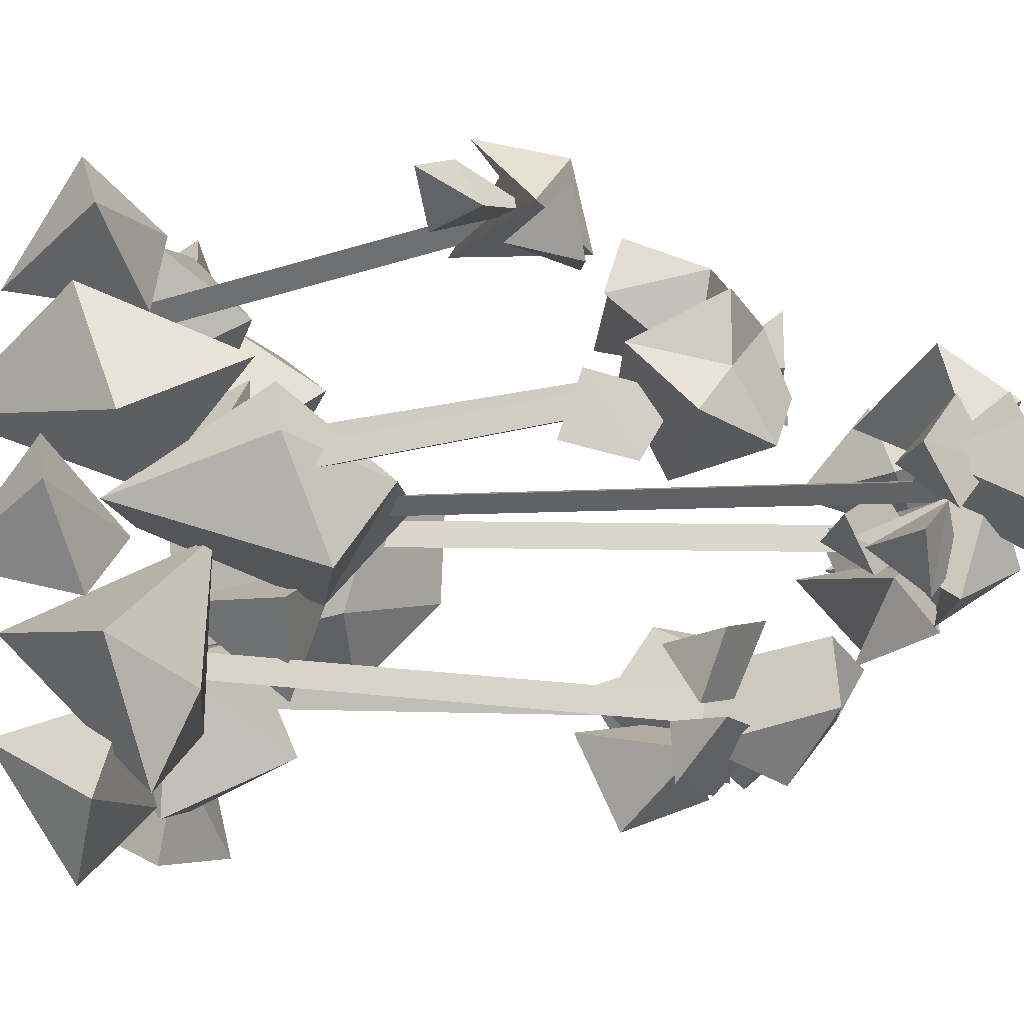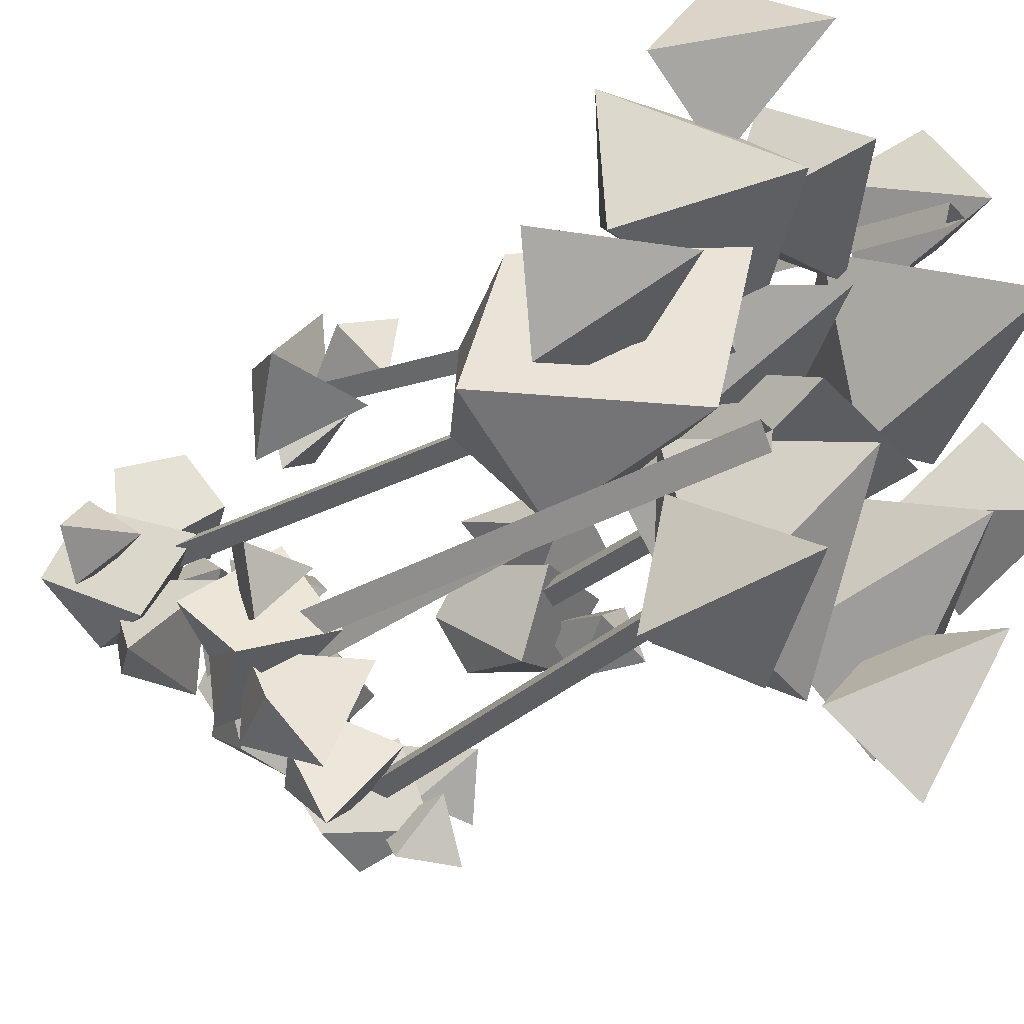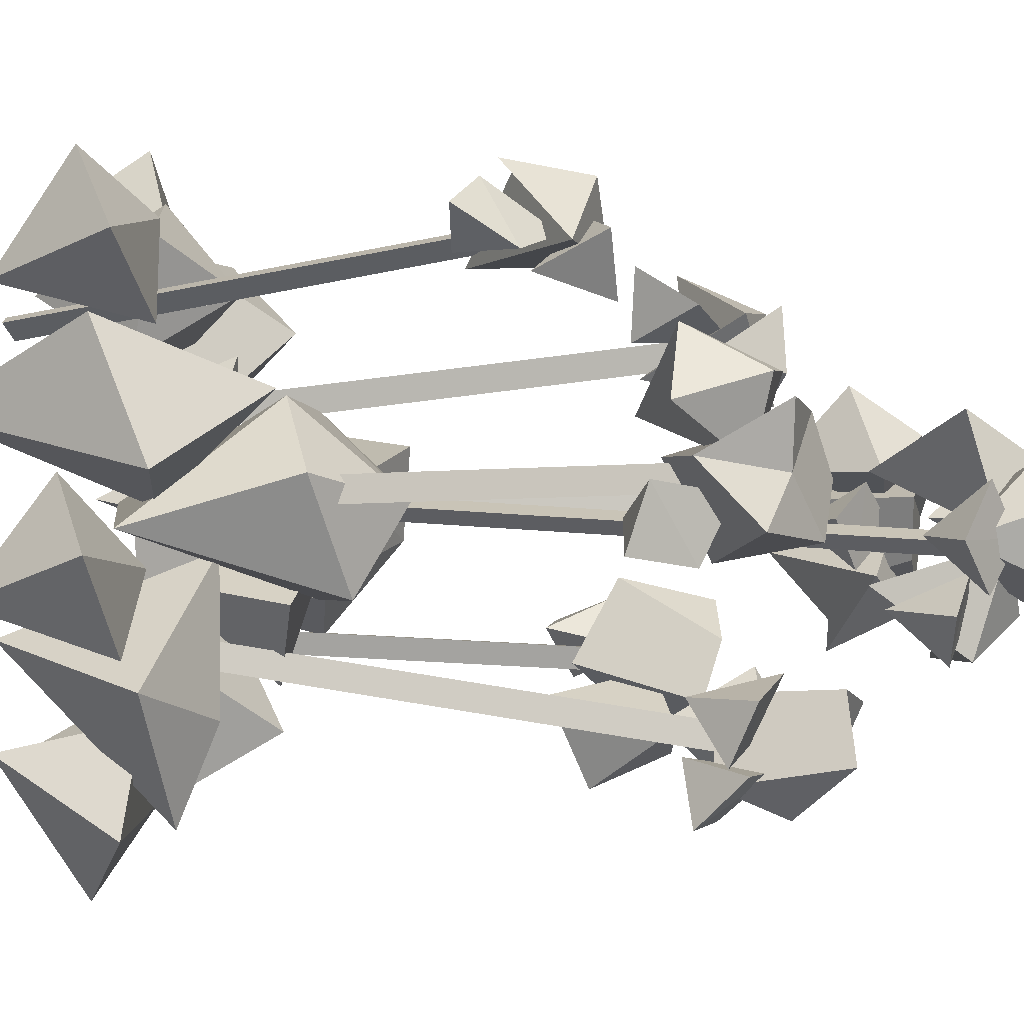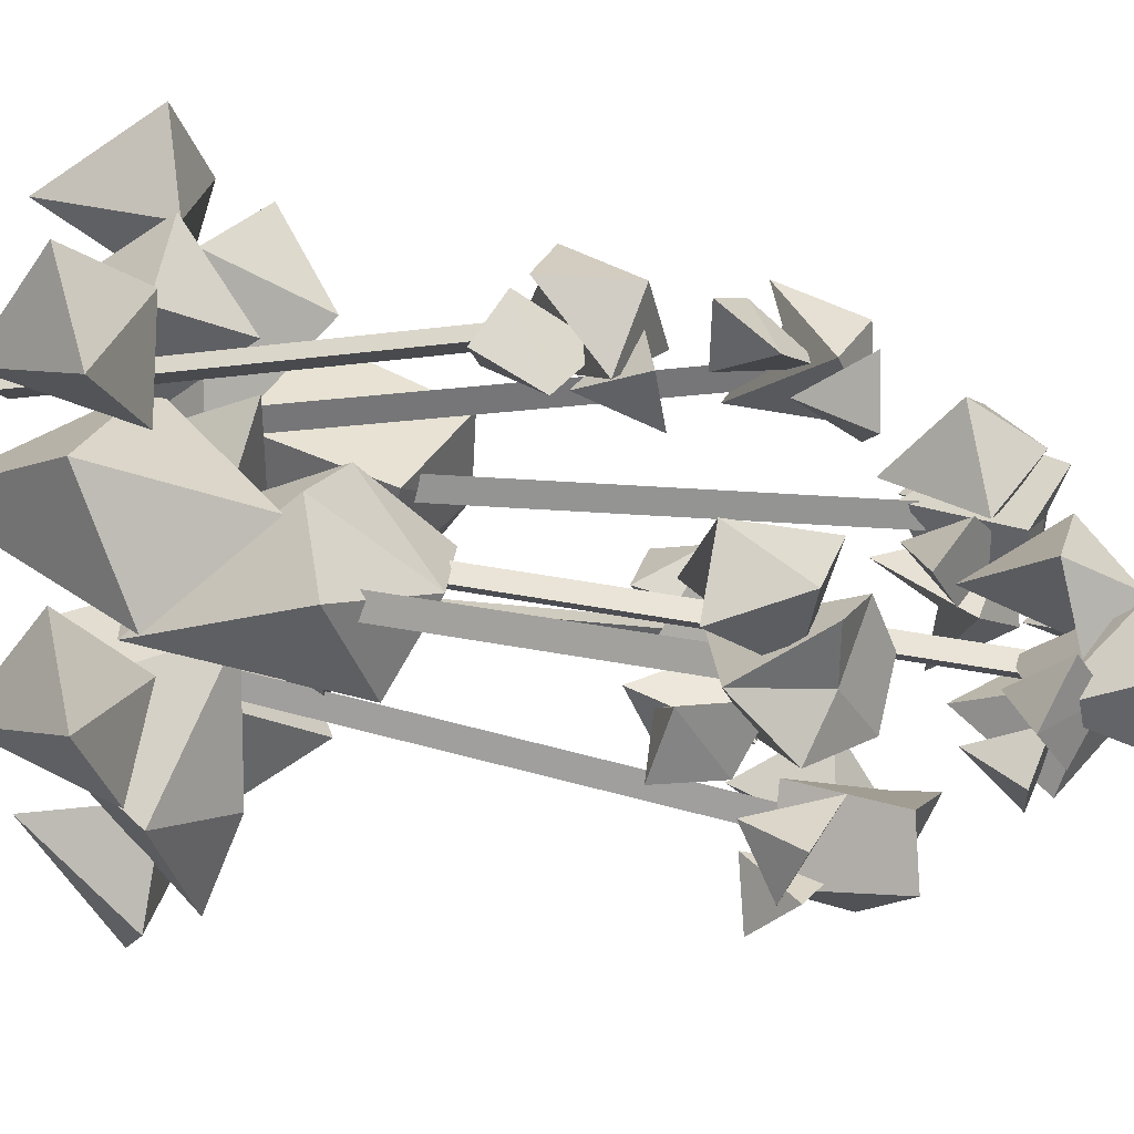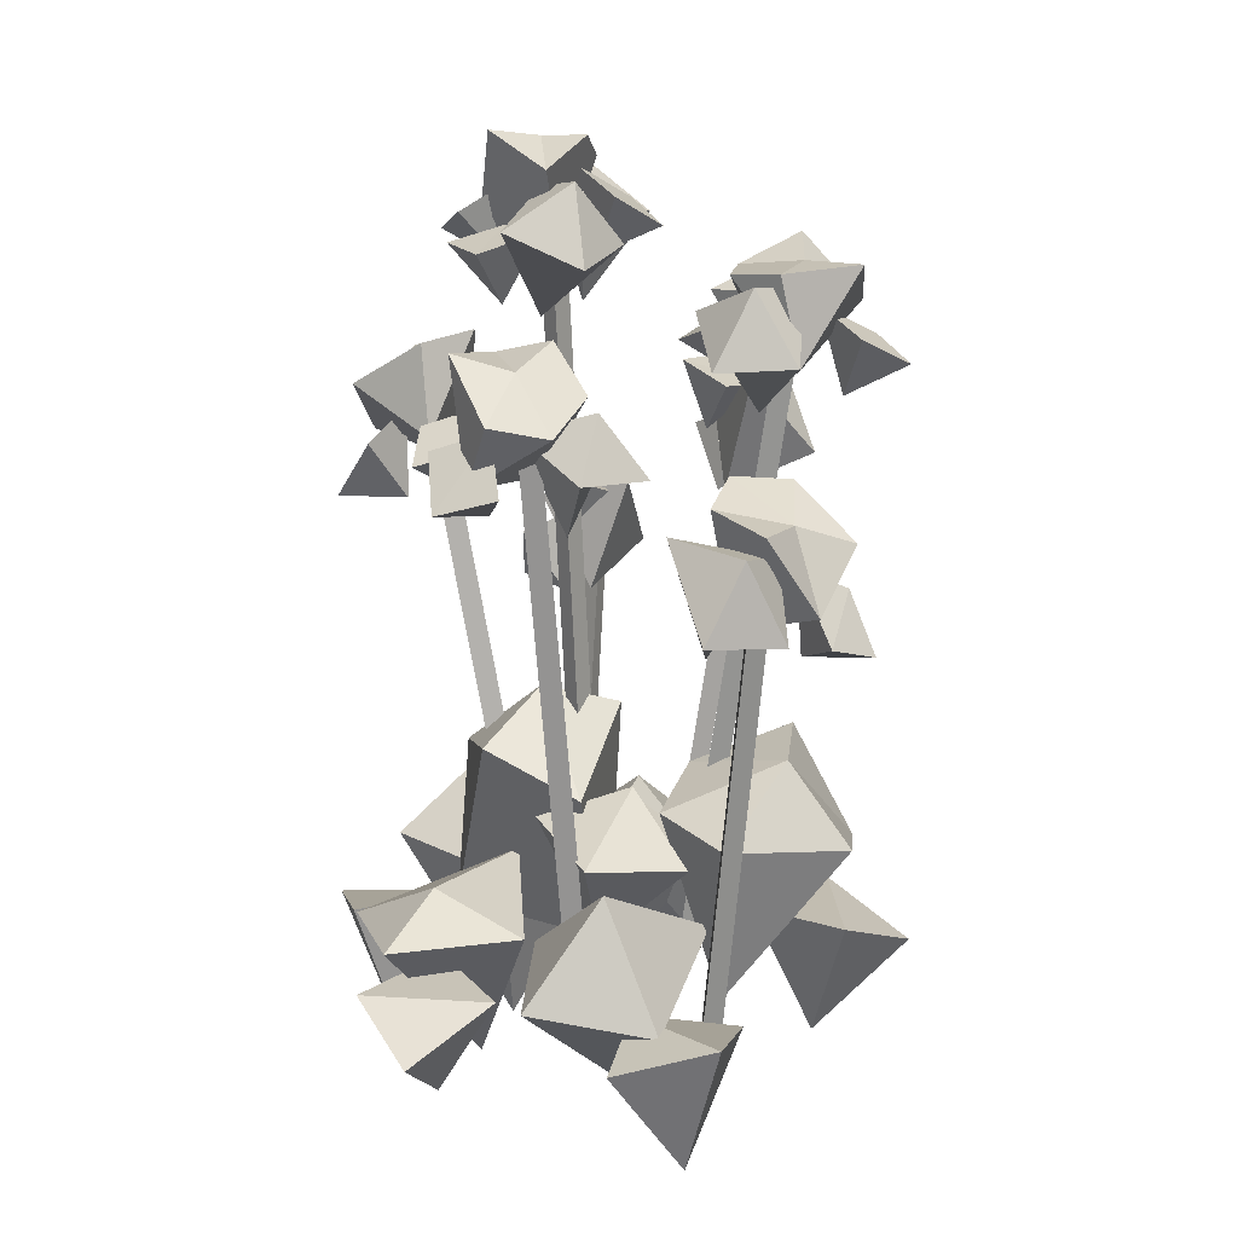
<metadata>
{"format":"obj","ext":"obj","renderer":"f3d","projection":"perspective","resolution":1024,"background":"white","views":[{"elev":-16.5,"azim":105.2,"up":"+Z"},{"elev":-24.6,"azim":-43.4,"up":"+Z"},{"elev":0.6,"azim":95.1,"up":"+Z"},{"elev":24.9,"azim":101.3,"up":"+Z"},{"elev":16.4,"azim":-162.8,"up":"+Y"}]}
</metadata>
<code>
v 16 -5.034 16.44
v 15.76 50.79 26.44
v 13.22 51.48 24.63
v 13.07 50.5 27.13
v 13.46 -4.341 14.62
v 13.31 -5.331 17.12
v -12.78 -2.803 -18.74
v -19.35 57.72 -22.01
v -21.13 57.4 -19.41
v -18.59 58.19 -19.35
v -14.57 -3.125 -16.14
v -12.03 -2.335 -16.08
v 9.608 47.91 32.37
v 14.84 57.19 31.31
v 19.3 47.32 32.82
v 21.32 55.06 24.26
v 8.753 58.11 22.54
v 13.72 43.36 21.86
v 10.74 57.16 20.13
v 18.03 59.51 18.13
v 13.71 56.47 26.94
v 21.41 58.98 25.43
v 17.53 50.52 21.37
v 25.11 42.98 27.82
v 18.37 45.36 31.08
v 23.59 50 23.2
v 16.3 53.49 25.21
v 17.85 42.44 23.27
v -17.35 54.36 -35.36
v -21.02 63.63 -31.49
v -25.54 53.77 -30.15
v -22.25 61.5 -21.98
v -10.99 64.56 -27.82
v -14.66 49.81 -24.41
v -22.65 65.71 -29.46
v -27.92 55.91 -25.34
v -24.03 65.42 -22.03
v -30.38 62.98 -18.43
v -15.46 69.55 -17.99
v -21.24 57.53 -11.22
v -15.25 67.38 -25.17
v -16.89 52.43 -20.9
v -21.97 68.68 -13.82
v -32.5 49.43 -16.76
v -28.86 51.8 -23.31
v -28.59 56.44 -13.86
v -23.79 59.93 -19.7
v -23.94 48.89 -17.22
v 14.81 4.081 -44.19
v 7.143 9.515 -34.77
v 23.61 9.146 -36.86
v 17.48 10.09 -24.89
v 16.94 -6.033 -28.56
v 12.05 7.932 12.73
v 6.446 18.52 19.84
v 15.43 10.75 25.91
v 1.32 9.228 30.12
v -5.675 9.095 13.24
v 2.383 -5.052 20.09
v -10.45 4.936 37.31
v -1.12 8.761 28.32
v -17.57 7.142 27.27
v -8.831 5.727 17.51
v -8.136 -9.287 27.35
v 22.67 4.464 34.27
v 31.01 9.945 25.02
v 14.72 11.48 27.32
v 21.29 12.47 15.96
v 20.49 -5.399 20.51
v -1.864 12.21 8.867
v -9.068 68.03 15.81
v -9.598 68.72 12.74
v -11.46 67.73 14.41
v -2.395 12.9 5.792
v -4.259 11.91 7.464
v -5.923 7.586 1.118
v -17.91 83.43 -2.122
v -17.75 83.19 -5.274
v -19.94 82.58 -3.932
v -5.764 7.352 -2.033
v -7.949 6.736 -0.6913
v 3.341 12.22 -17.02
v 5.176 73.85 -26.31
v 5.654 72.82 -29.34
v 3.289 73.31 -28.32
v 3.819 11.2 -20.06
v 1.454 11.69 -19.03
v 5.434 13.9 -0.4824
v 7.84 94.8 -5.397
v 10.82 94.48 -6.41
v 8.769 94.4 -8.005
v 8.418 13.58 -1.496
v 6.363 13.51 -3.091
v 15.22 11.95 -0.01961
v 27.45 72.48 1.916
v 28.15 72.15 -1.157
v 25.76 72.94 -0.2757
v 15.92 11.63 -3.092
v 13.54 12.42 -2.211
v 15.77 72.94 -30.39
v 8.266 75.61 -30.55
v 13.18 67.06 -36.34
v 5.394 69.38 -36.23
v 9.152 65.73 -29.04
v -3.107 70.94 -34.05
v -3.364 78.06 -28.3
v -8.973 70.56 -27.09
v -2.579 73.31 -20.23
v 6.102 75.08 -28.23
v 0.99 63.12 -26.17
v -17.61 65.15 15.7
v -13.15 74.43 18.63
v -11.04 64.56 22.84
v -3.577 72.3 18.17
v -11.3 75.35 8.109
v -7.297 60.6 11.12
v 18.11 70.74 -29.45
v 19.83 73.88 -22.31
v 11.26 72.83 -27.62
v 12.09 76.45 -19.97
v 14.69 66.23 -22.34
v -8.194 74.4 7.793
v -1.61 76.75 11.5
v -10.88 73.71 14.73
v -4.341 76.22 19.07
v -4.242 67.76 13.45
v 3.354 84.87 -23.57
v 10.9 82.86 -21.69
v 5.823 82.17 -29.31
v 13.46 83.92 -29.6
v 0.2112 75.78 -33.29
v 10.68 69.11 -32.08
v -1.7 79.44 -26.74
v 5.388 69.1 -22.64
v 7.043 77.22 -35.92
v -3.393 60.22 23.37
v -10.48 62.6 20.94
v -1.224 67.24 19.02
v -7.821 70.73 15.31
v -5.353 59.68 15.03
v -3.369 95.16 -3.391
v 1.978 97.63 1.669
v 0.9918 98.87 -8.134
v 7.256 102 -3.835
v 4.616 91.51 -3.982
v 18.78 96.96 -11.72
v 14.44 100 -5.959
v 23.2 94.18 -5.988
v 18.71 97.16 0.158
v 15.58 90.41 -5.651
v -0.5241 93.69 -9.44
v 3.786 101.2 -14.29
v 1.165 91.92 -18.97
v 11.12 95.8 -18.85
v 10.55 99.6 -6.372
v 9.084 85.15 -10.96
v 5.645 98.18 -5.316
v 8.808 102.6 2.098
v 15.07 97.67 -2.696
v 13.68 94.89 7.329
v 0.992 95.5 6.063
v 7.846 85.22 0.8988
v -14.93 83.8 10.64
v -16.73 92.04 5.033
v -23.64 85.17 6.461
v -20.2 88.08 -3.133
v -8.004 87.35 0.8205
v -15.39 75.29 1.104
v -22.84 81.66 -16.09
v -17.31 90.39 -15.05
v -13.66 81.24 -19.2
v -9.319 86.66 -10.6
v -20.79 88.94 -5.22
v -16.33 74.8 -8.178
v 19.48 93.65 -13.73
v 13.9 93.25 -19.19
v 13.97 95.35 -9.441
v 7.805 95.39 -14.1
v 12.96 86.74 -13.33
v -5.478 82.11 -4.215
v -10.09 84.42 -10.02
v -10.6 85.57 -0.1709
v -16.19 88.51 -5.346
v -13.39 78.15 -4.871
v 4.758 105.6 -6.605
v 7.504 102.2 -13.39
v 10.67 105.3 -5.823
v 14.98 106.4 -11.87
v 12.48 101.8 1.953
v 18.38 94.06 -5.965
v 5.756 102.6 -0.001068
v 8.083 90.75 -6.033
v 17.67 103.6 -2.677
v -18.42 94.38 2.877
v -26.04 86.94 1.612
v -20.41 92.02 -4.152
v -27.75 92.1 -5.983
v -12.82 90.71 -8.954
v -22.01 80.81 -12.24
v -11.97 90.89 -1.836
v -17.68 77.17 -2.35
v -19.57 91.52 -12.22
v -33.23 80.85 -4.888
v -28.11 83.19 0.4505
v -28.44 84.12 -9.414
v -22.37 87.07 -4.766
v -25.4 76.72 -4.861
v 29.61 66.02 15.55
v 31.59 75.3 10.59
v 35.3 65.43 7.684
v 29.23 73.17 1.306
v 20.92 76.22 10.89
v 23.06 61.47 6.36
v 32.36 77.38 8.103
v 35.73 67.57 2.336
v 30.9 77.08 0.6972
v 35.47 74.64 -4.995
v 21.44 81.22 0.09655
v 24.32 69.2 -8.329
v 23.9 79.05 6.854
v 23.84 64.09 2.279
v 25.95 80.35 -6.177
v 36.83 61.09 -7.33
v 35.86 63.47 0.09754
v 32.13 68.11 -8.585
v 29.82 71.6 -1.381
v 29.04 60.55 -3.742
v -6.793 13.83 7.598
v 4.753 17.83 13.41
v 0.1654 16.65 -2.445
v 12.35 15.47 2.403
v 3.673 0.007382 6.038
v 31.85 11.15 -17.91
v 21.85 11.54 -9.055
v 38.12 8.8 -7.287
v 28.6 3.905 0.8516
v 28.58 -6.229 -12.5
v 6.335 14.21 -26.92
v 18.39 18.5 -24.88
v 20.41 14.28 -35.96
v 30.02 12.44 -21.17
v 13.85 17.54 -7.347
v 15.75 -6.011 -16.72
v 17.96 11.7 -2.834
v 22.81 25.1 9.305
v 33.24 14.24 1.032
v 30.33 7.513 16.76
v 9.486 8.529 15.56
v 20.01 -11.95 6.937
v -3.492 9.526 24.94
v -9.709 21.77 16.51
v -19.23 12.78 24.68
v -19.62 11.03 7.647
v 1.362 10.87 5.005
v -8.751 -5.495 11.9
v -11.6 5.945 -31.61
v -3.708 21.36 -27.88
v 3.931 8.625 -35.4
v 7.875 10.45 -18.71
v -12.11 12.08 -11.84
v -3.843 -8.281 -16.72
v -7.362 3.867 -38.44
v -20.03 7.692 -35.71
v -6.606 6.073 -26.15
v -19.17 4.659 -22.46
v -14.58 -10.35 -31.19
v 9.535 24.32 -13.25
v 0.3012 21.74 -22.57
v -0.7904 26.98 -6.643
v -9.971 19.66 -13.95
v 2.175 7.917 -10.9
v 2.096 36.3 -2.148
v 3.849 26.67 -12.96
v 12.39 37.54 -2.293
v 16.6 32.02 -12.46
v 16.17 25.04 8.775
v 23.05 8.383 -4.939
v 5.361 26.88 7.367
v 3.946 4.514 -2.46
v 23.39 28.36 0.7839
v -18.25 33.65 3.901
v -25.63 19.04 5.965
v -20.28 32.61 -7.052
v -28.68 22.52 -8.462
v -5.555 25.76 -11.36
v -13.72 2.731 -12.5
v -6.136 28.61 -0.1336
v -7.51 3.049 7.237
v -15.38 24.04 -17.76
v -34.14 7.898 1.015
v -22.54 12.72 6.272
v -28.23 12.57 -9.243
v -15.65 12.43 -5.373
v -22.81 -4.349 -2.241
f 3 5 6 4
f 1 2 4 6
f 2 1 5 3
f 9 11 12 10
f 7 8 10 12
f 8 7 11 9
f 16 18 17
f 17 18 13
f 13 18 16 15
f 17 13 14
f 14 13 15
f 17 14 16
f 14 15 16
f 22 23 20
f 20 23 19
f 21 23 22
f 20 19 21
f 20 21 22
f 19 23 21
f 27 28 25
f 25 28 24
f 26 28 27
f 25 24 26
f 25 26 27
f 24 28 26
f 32 34 33
f 33 34 29
f 29 34 32 31
f 33 29 30
f 30 29 31
f 33 30 32
f 30 31 32
f 35 36 37
f 39 43 40
f 39 40 42 41
f 41 42 36 35
f 36 42 40 38
f 41 35 37
f 37 43 39
f 37 36 38
f 41 37 39
f 37 38 43
f 40 43 38
f 47 48 45
f 45 48 44
f 46 48 47
f 45 44 46
f 45 46 47
f 44 48 46
f 52 50 53
f 50 49 53
f 51 52 53
f 50 51 49
f 50 52 51
f 49 51 53
f 57 58 59
f 58 54 59
f 56 57 59
f 58 55 54
f 55 56 54
f 58 57 55
f 55 57 56
f 63 61 64
f 61 60 64
f 62 63 64
f 61 62 60
f 61 63 62
f 60 62 64
f 68 66 69
f 66 65 69
f 67 68 69
f 66 67 65
f 66 68 67
f 65 67 69
f 54 56 59
f 72 74 75 73
f 70 71 73 75
f 71 70 74 72
f 78 80 81 79
f 76 77 79 81
f 77 76 80 78
f 84 86 87 85
f 82 83 85 87
f 83 82 86 84
f 90 92 93 91
f 88 89 91 93
f 89 88 92 90
f 96 98 99 97
f 94 95 97 99
f 95 94 98 96
f 103 104 101
f 101 104 100
f 102 104 103
f 101 100 102
f 101 102 103
f 100 104 102
f 108 110 109
f 109 110 105
f 105 110 108 107
f 109 105 106
f 106 105 107
f 109 106 108
f 106 107 108
f 114 116 115
f 115 116 111
f 111 116 114 113
f 115 111 112
f 112 111 113
f 115 112 114
f 112 113 114
f 120 121 118
f 118 121 117
f 119 121 120
f 118 117 119
f 118 119 120
f 117 121 119
f 125 126 123
f 123 126 122
f 124 126 125
f 123 122 124
f 123 124 125
f 122 126 124
f 127 128 129
f 131 135 132
f 131 132 134 133
f 133 134 128 127
f 128 134 132 130
f 133 127 129
f 129 135 131
f 129 128 130
f 133 129 131
f 129 130 135
f 132 135 130
f 139 140 137
f 137 140 136
f 138 140 139
f 137 136 138
f 137 138 139
f 136 140 138
f 144 142 145
f 142 141 145
f 143 144 145
f 142 143 141
f 142 144 143
f 141 143 145
f 149 147 150
f 147 146 150
f 148 149 150
f 147 148 146
f 147 149 148
f 146 148 150
f 154 155 156
f 155 151 156
f 151 153 154 156
f 155 152 151
f 152 153 151
f 155 154 152
f 152 154 153
f 160 161 162
f 161 157 162
f 157 159 160 162
f 161 158 157
f 158 159 157
f 161 160 158
f 158 160 159
f 166 167 168
f 167 163 168
f 163 165 166 168
f 167 164 163
f 164 165 163
f 167 166 164
f 164 166 165
f 172 173 174
f 173 169 174
f 169 171 172 174
f 173 170 169
f 170 171 169
f 173 172 170
f 170 172 171
f 178 176 179
f 176 175 179
f 177 178 179
f 176 177 175
f 176 178 177
f 175 177 179
f 183 181 184
f 181 180 184
f 182 183 184
f 181 182 180
f 181 183 182
f 180 182 184
f 185 187 186
f 189 190 193
f 189 191 192 190
f 191 185 186 192
f 186 188 190 192
f 191 187 185
f 187 189 193
f 187 188 186
f 191 189 187
f 187 193 188
f 190 188 193
f 194 196 195
f 198 199 202
f 198 200 201 199
f 200 194 195 201
f 195 197 199 201
f 200 196 194
f 196 198 202
f 196 197 195
f 200 198 196
f 196 202 197
f 199 197 202
f 206 204 207
f 204 203 207
f 205 206 207
f 204 205 203
f 204 206 205
f 203 205 207
f 211 213 212
f 212 213 208
f 208 213 211 210
f 212 208 209
f 209 208 210
f 212 209 211
f 209 210 211
f 214 215 216
f 218 222 219
f 218 219 221 220
f 220 221 215 214
f 215 221 219 217
f 220 214 216
f 216 222 218
f 216 215 217
f 220 216 218
f 216 217 222
f 219 222 217
f 226 227 224
f 224 227 223
f 225 227 226
f 224 223 225
f 224 225 226
f 223 227 225
f 231 229 232
f 229 228 232
f 230 231 232
f 229 230 228
f 229 231 230
f 228 230 232
f 236 234 237
f 234 233 237
f 235 236 237
f 234 235 233
f 234 236 235
f 233 235 237
f 241 242 243
f 242 238 243
f 240 241 243
f 242 239 238
f 239 240 238
f 242 241 239
f 239 241 240
f 247 248 249
f 248 244 249
f 246 247 249
f 248 245 244
f 245 246 244
f 248 247 245
f 245 247 246
f 253 254 255
f 254 250 255
f 252 253 255
f 254 251 250
f 251 252 250
f 254 253 251
f 251 253 252
f 259 260 261
f 260 256 261
f 258 259 261
f 260 257 256
f 257 258 256
f 260 259 257
f 257 259 258
f 265 263 266
f 263 262 266
f 264 265 266
f 263 264 262
f 263 265 264
f 262 264 266
f 270 268 271
f 268 267 271
f 269 270 271
f 268 269 267
f 268 270 269
f 267 269 271
f 272 274 273
f 276 277 280
f 276 278 279 277
f 278 272 273 279
f 273 275 277 279
f 278 274 272
f 274 276 280
f 274 275 273
f 278 276 274
f 274 280 275
f 277 275 280
f 281 283 282
f 285 286 289
f 285 287 288 286
f 287 281 282 288
f 282 284 286 288
f 287 283 281
f 283 285 289
f 283 284 282
f 287 285 283
f 283 289 284
f 286 284 289
f 293 291 294
f 291 290 294
f 292 293 294
f 291 292 290
f 291 293 292
f 290 292 294
f 250 252 255
f 256 258 261
f 238 240 243
f 244 246 249

</code>
